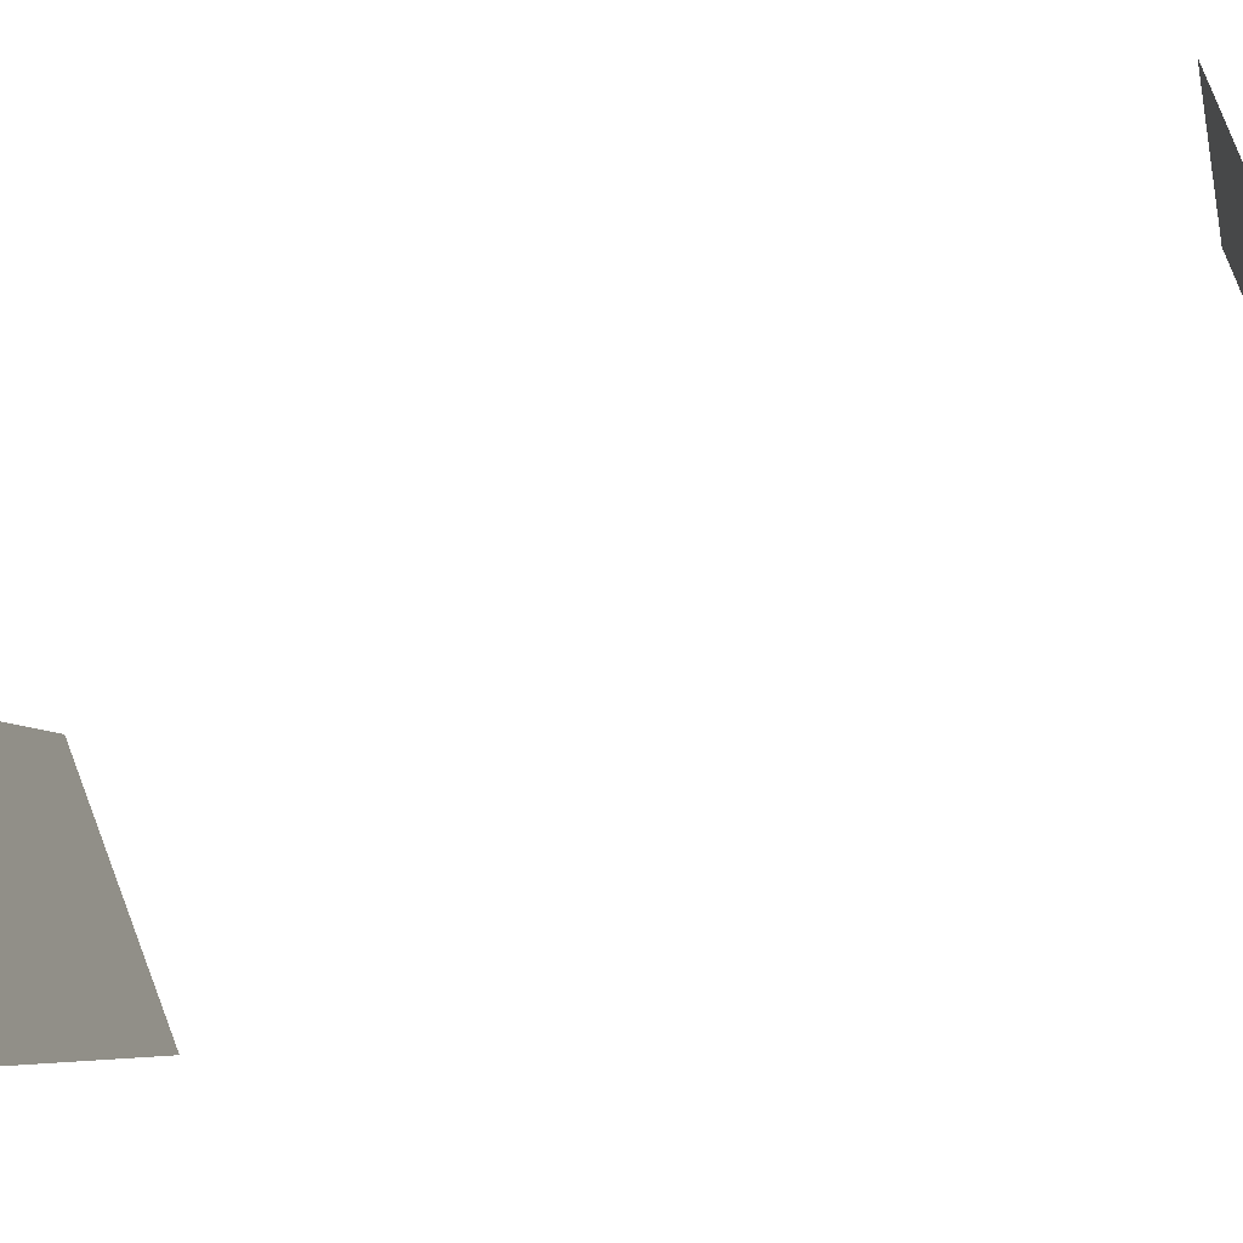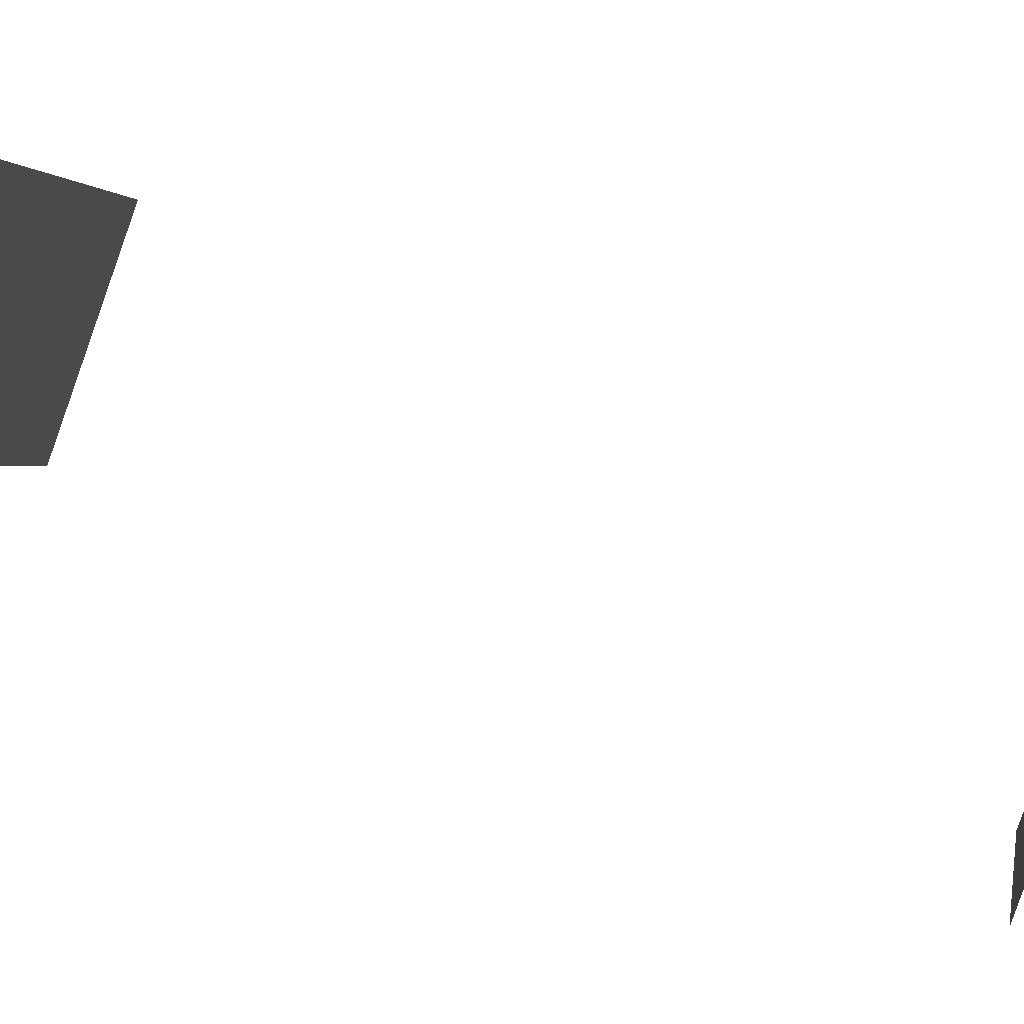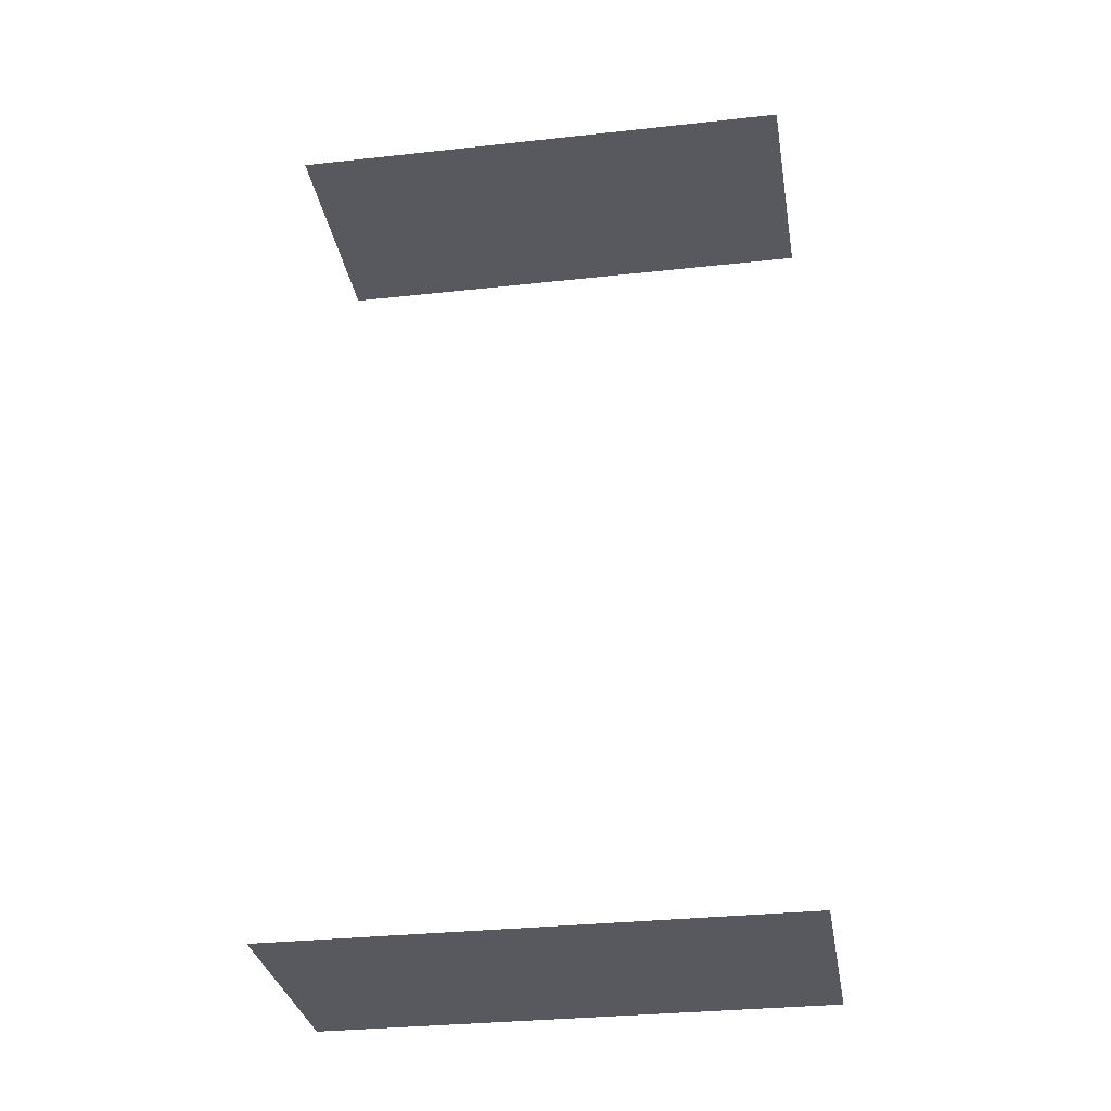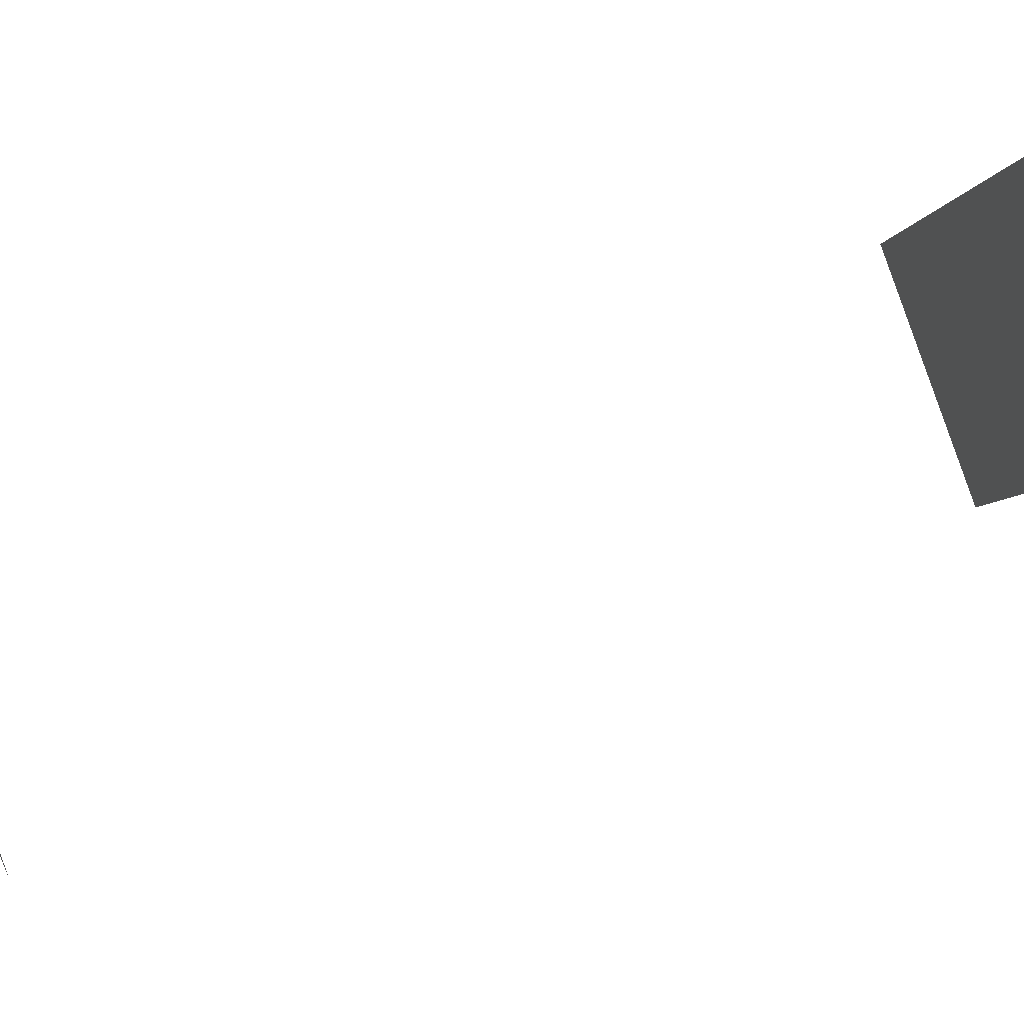
<metadata>
{"format":"obj","ext":"obj","renderer":"f3d","projection":"perspective","resolution":1024,"background":"white","views":[{"elev":-69.7,"azim":-66.1,"up":"+Y"},{"elev":64.5,"azim":112.2,"up":"+Y"},{"elev":-30.4,"azim":-109.1,"up":"+Z"},{"elev":58.1,"azim":67.6,"up":"+Y"}]}
</metadata>
<code>
o geometryt000010000010000110010110000110000110100000100100st28
v 510.9 -196.5 612.3
v 496.5 -223.4 612.3
v 483.6 -216.5 612.3
v 498 -189.6 612.3
v 510.9 -196.5 665.3
v 498 -189.6 665.3
v 483.6 -216.5 665.3
v 496.5 -223.4 665.3
f 1 2 3
f 4 1 3
f 5 6 7
f 5 7 8

</code>
